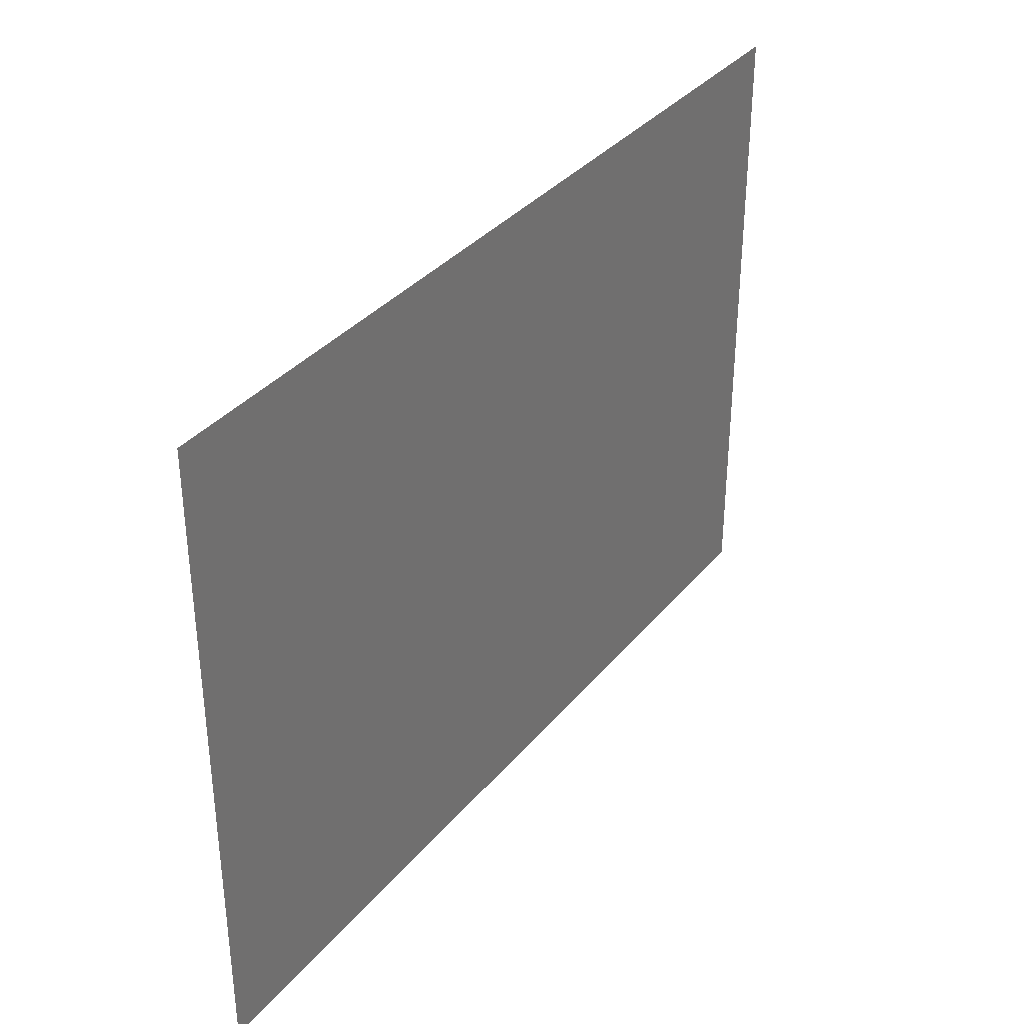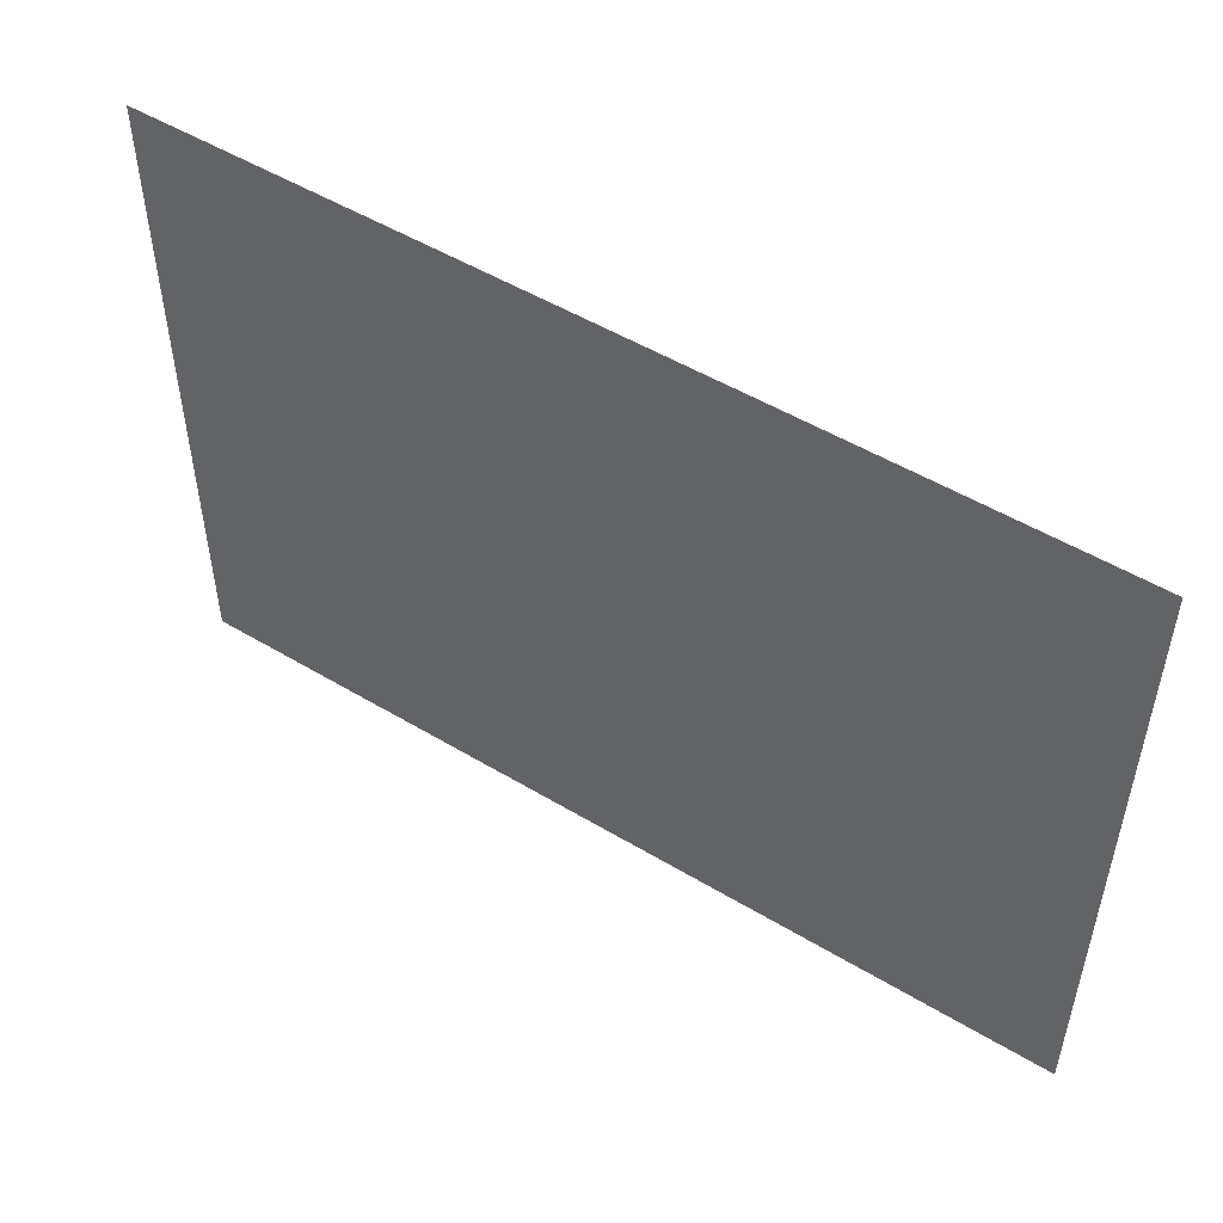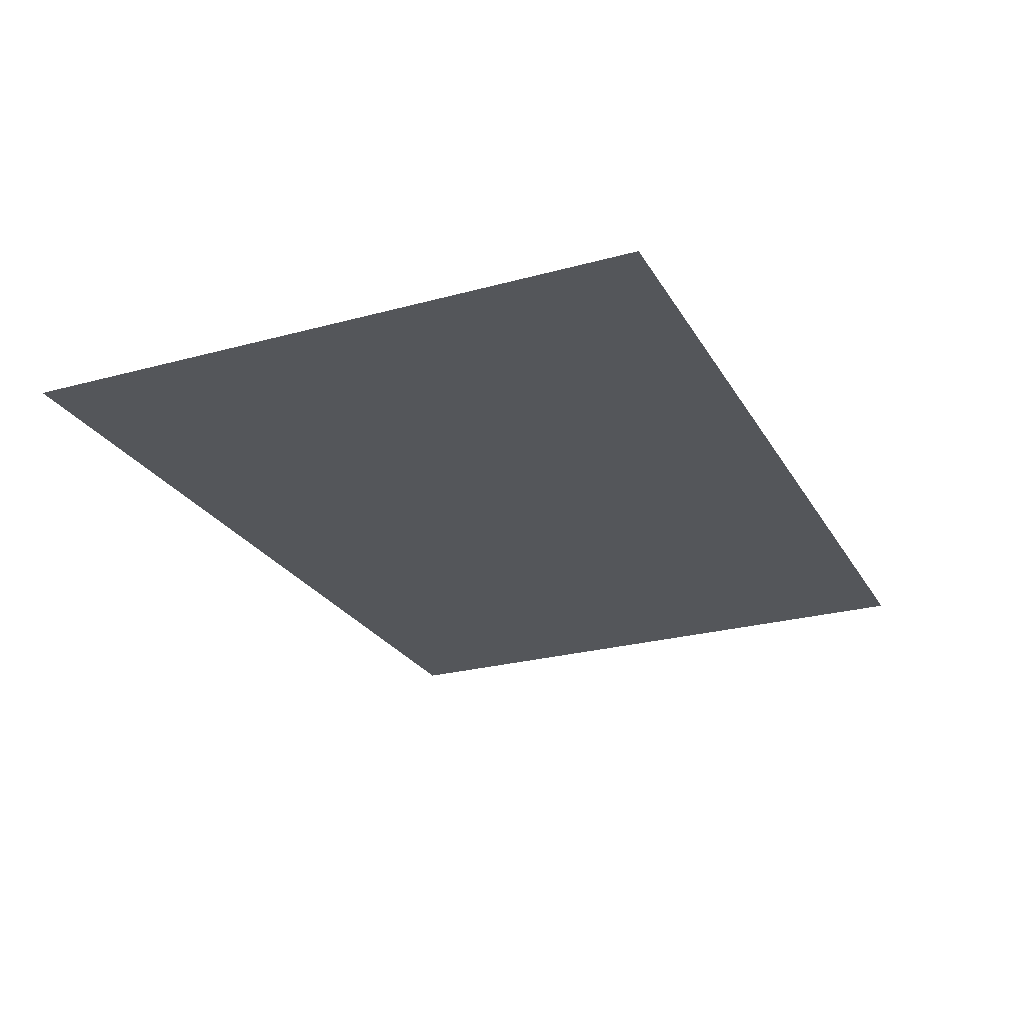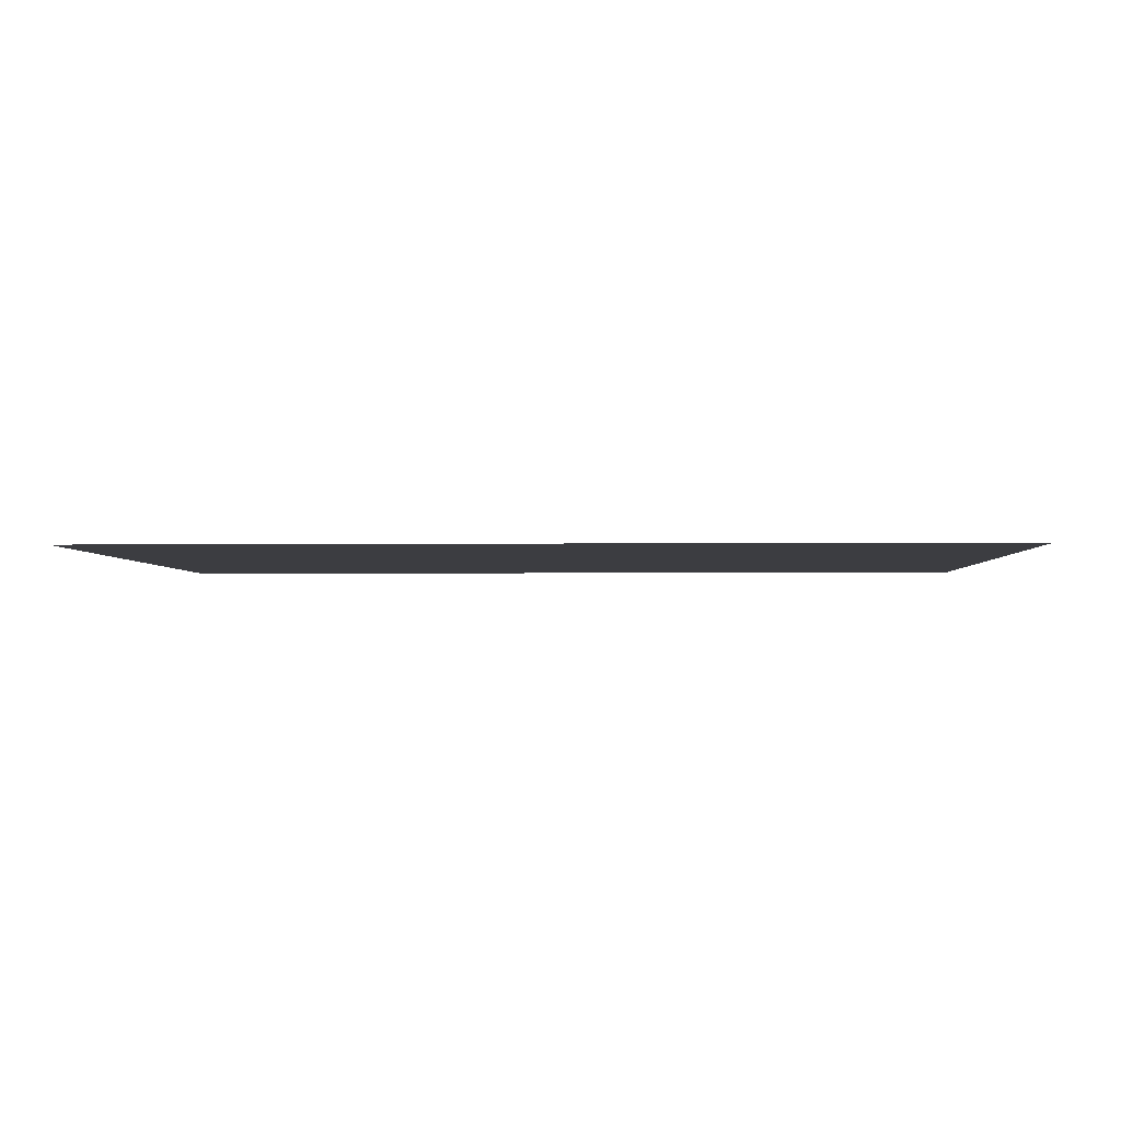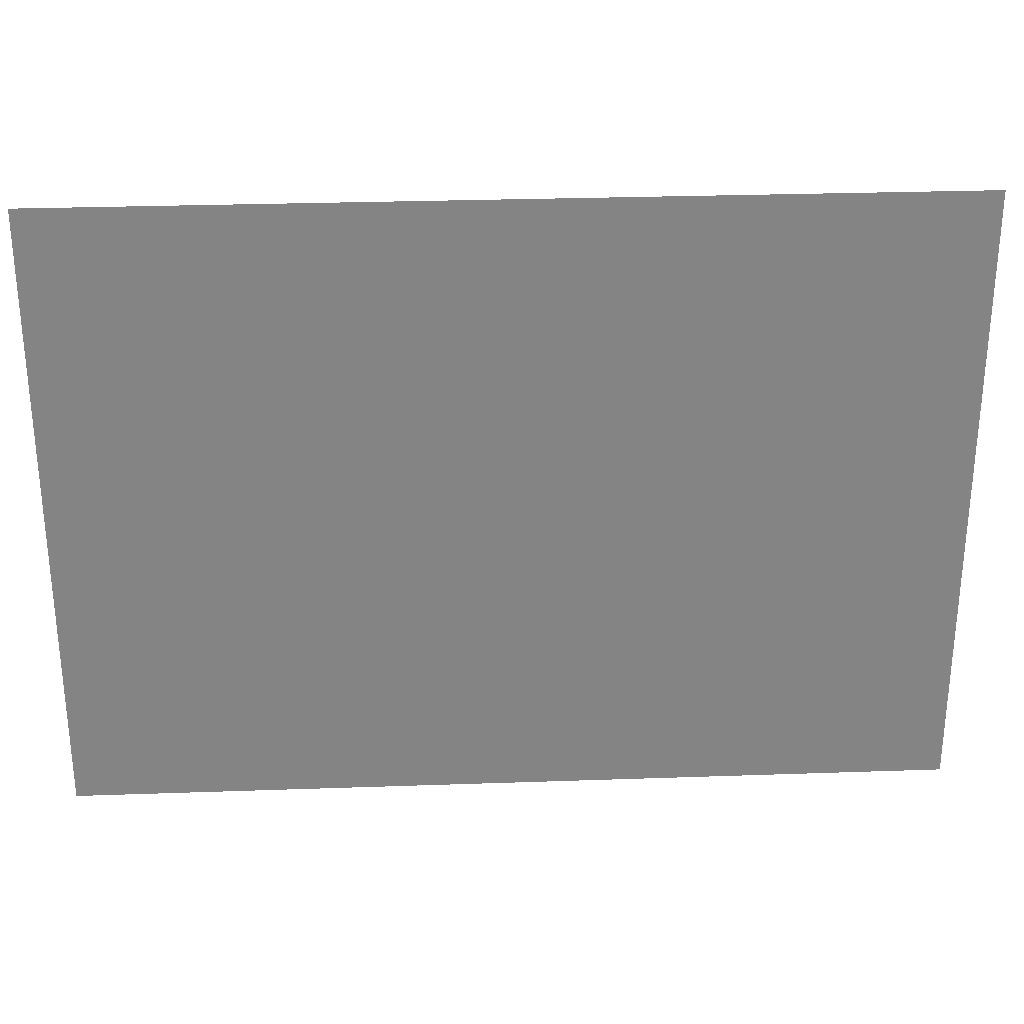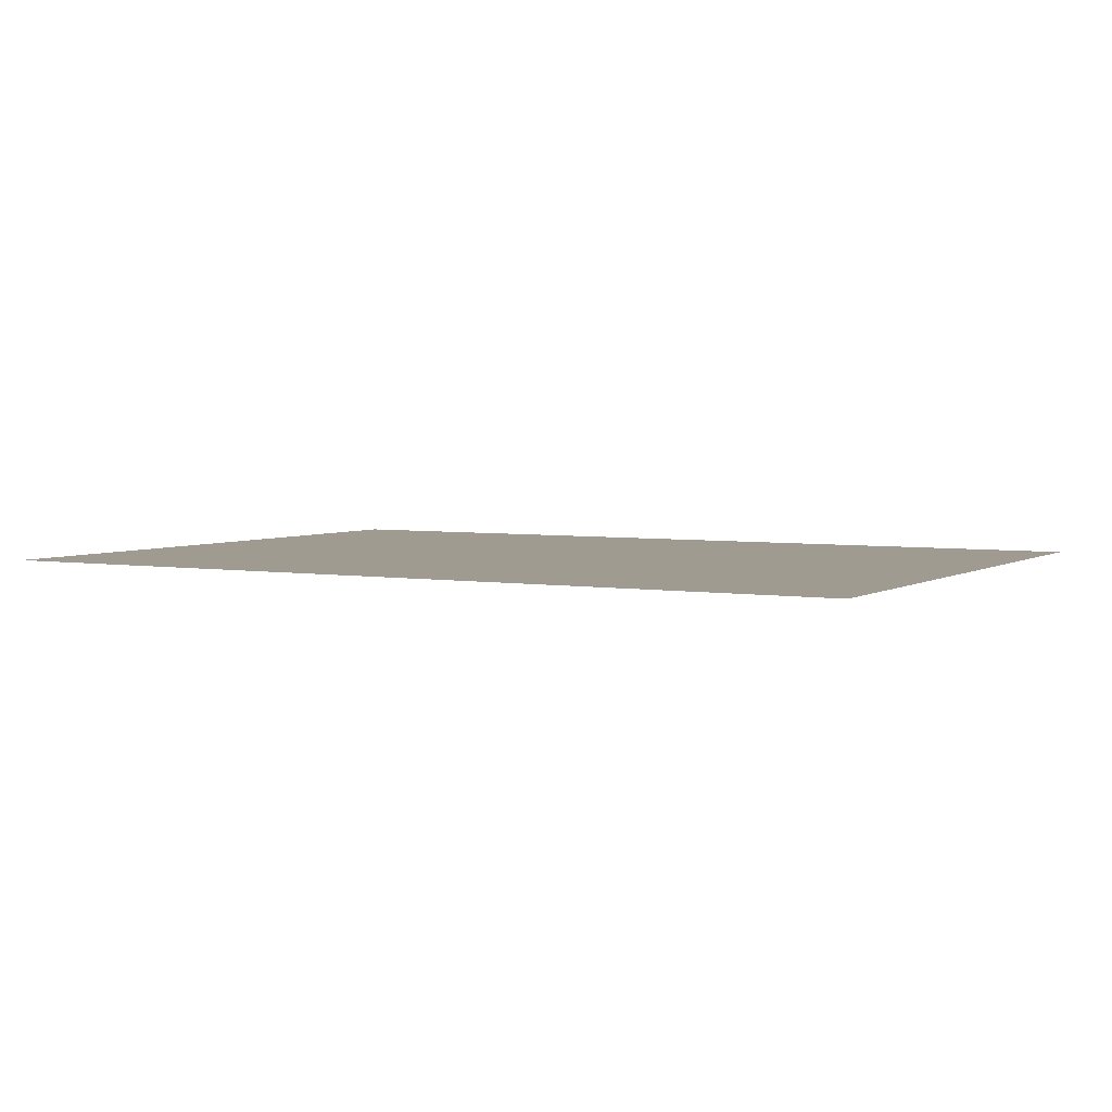
<metadata>
{"format":"obj","ext":"obj","renderer":"f3d","projection":"perspective","resolution":1024,"background":"white","views":[{"elev":35.1,"azim":-56.2,"up":"+Z"},{"elev":51.2,"azim":-146.8,"up":"+Z"},{"elev":-25.3,"azim":113.8,"up":"+Y"},{"elev":-2.7,"azim":-177.7,"up":"+Y"},{"elev":28.7,"azim":177.0,"up":"+Z"},{"elev":4.0,"azim":29.1,"up":"+Y"}]}
</metadata>
<code>
g Texts
v 57.87 0.255 -48.28
v 57.87 0.255 -44.9
v 51.73 0.255 -48.28
v 51.73 0.255 -44.9
v 57.87 0.255 -44.9
v 57.87 0.255 -41.52
v 51.73 0.255 -44.9
v 51.73 0.255 -41.52
v 51.73 0.255 -48.28
v 51.73 0.255 -44.9
v 48.4 0.255 -48.28
v 48.4 0.255 -44.9
v 51.73 0.255 -44.9
v 51.73 0.255 -41.52
v 48.4 0.255 -44.9
v 48.4 0.255 -41.52
f 2 1 3
f 4 2 3
f 6 5 7
f 8 6 7
f 10 9 11
f 12 10 11
f 14 13 15
f 16 14 15

</code>
